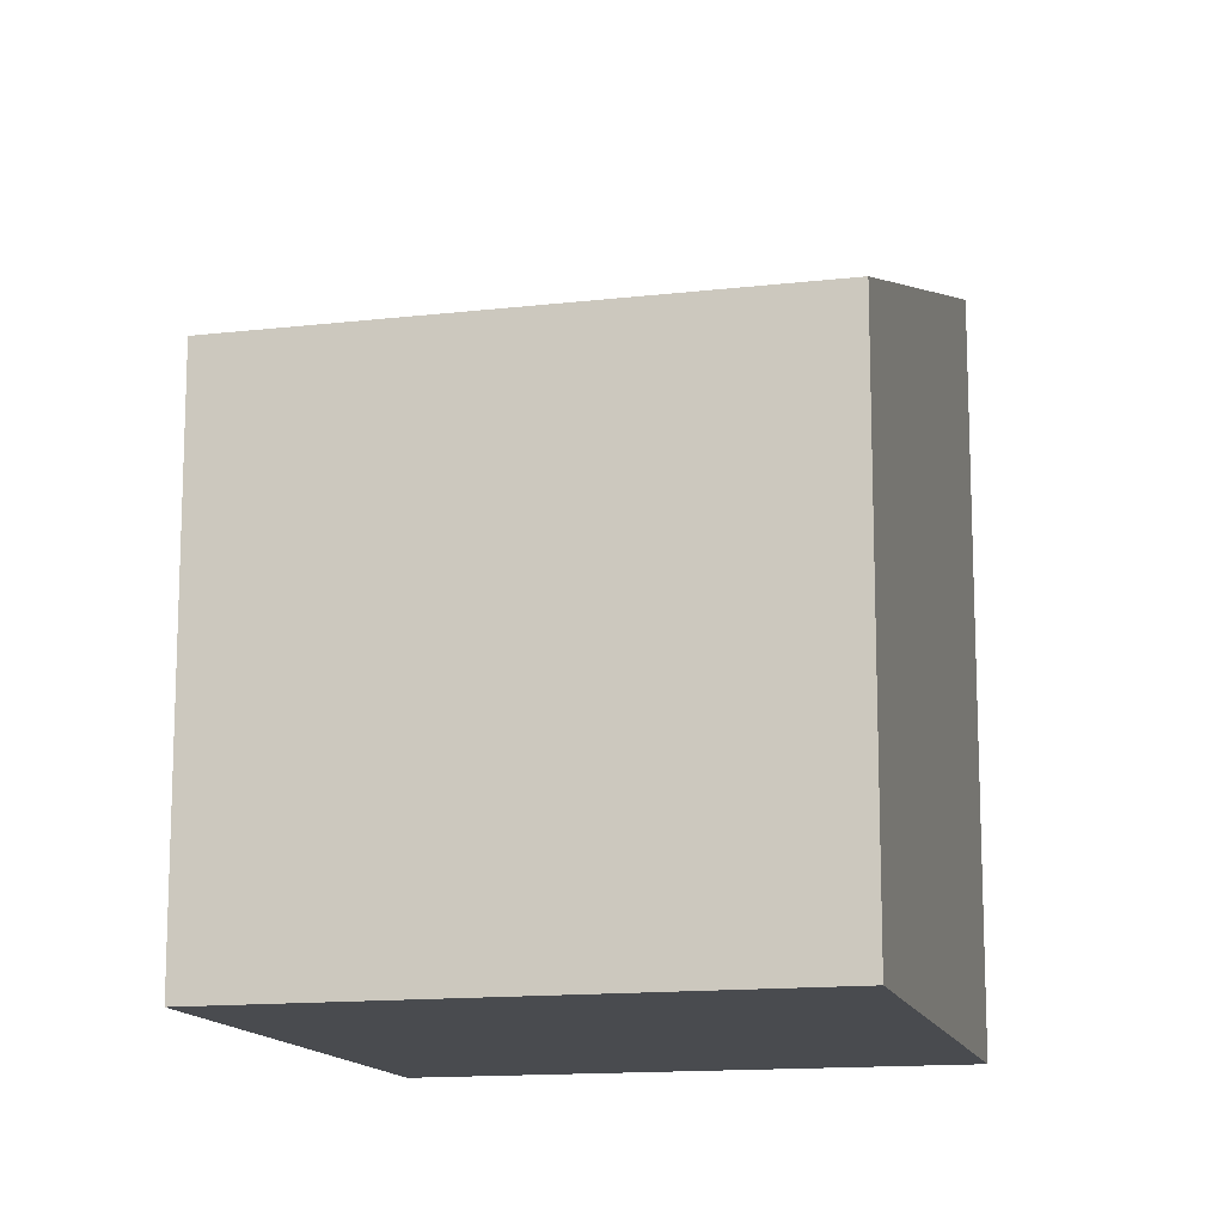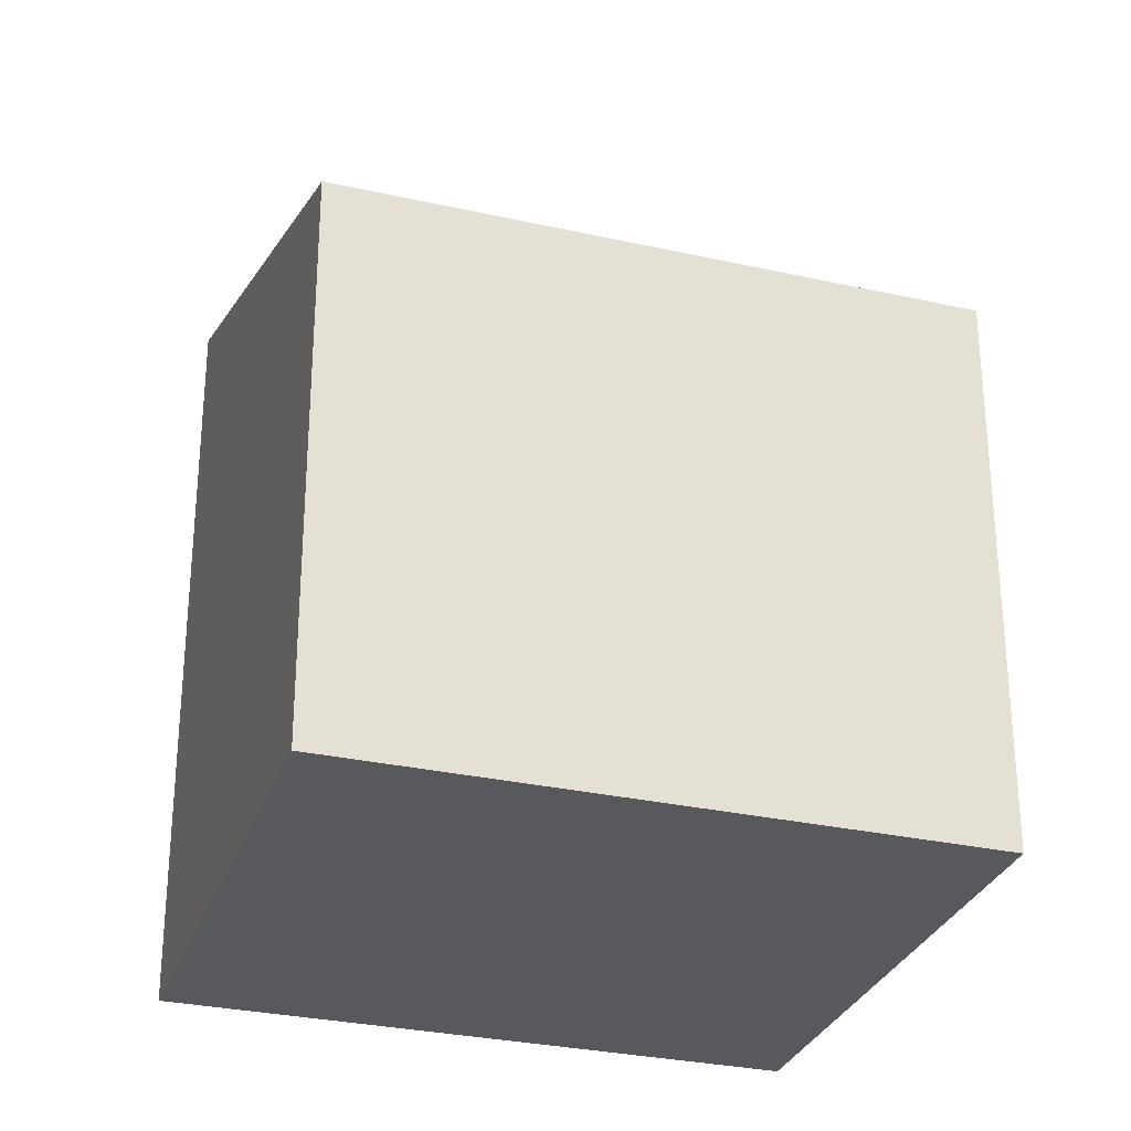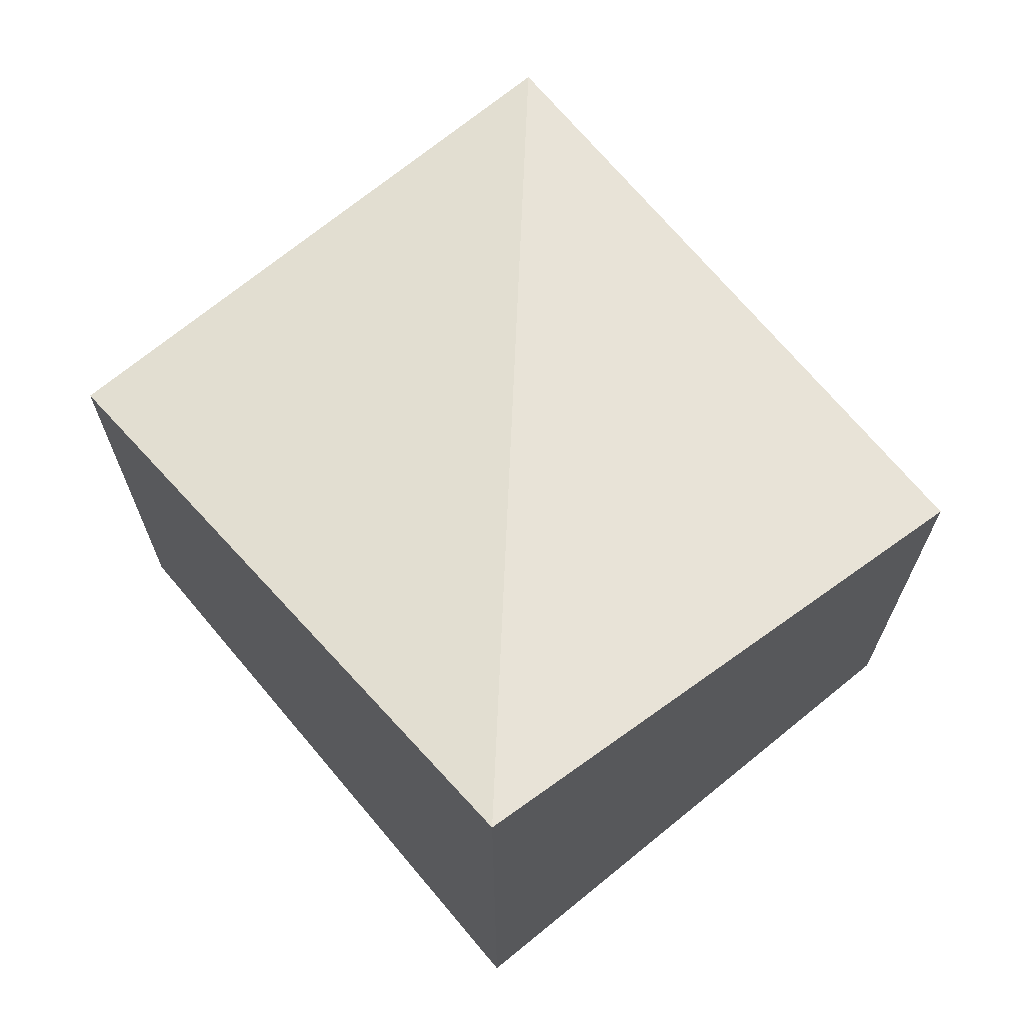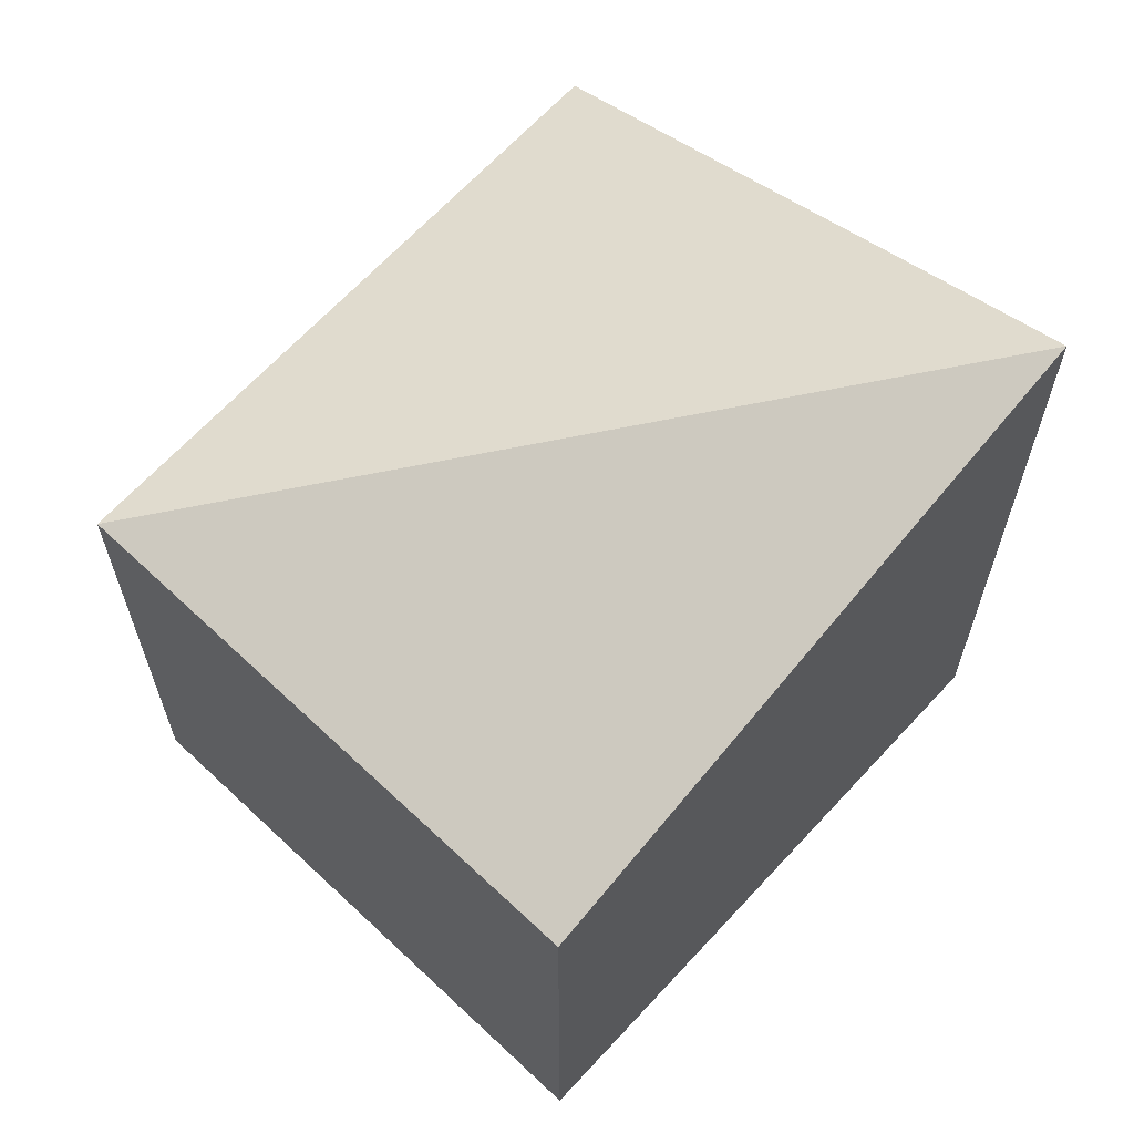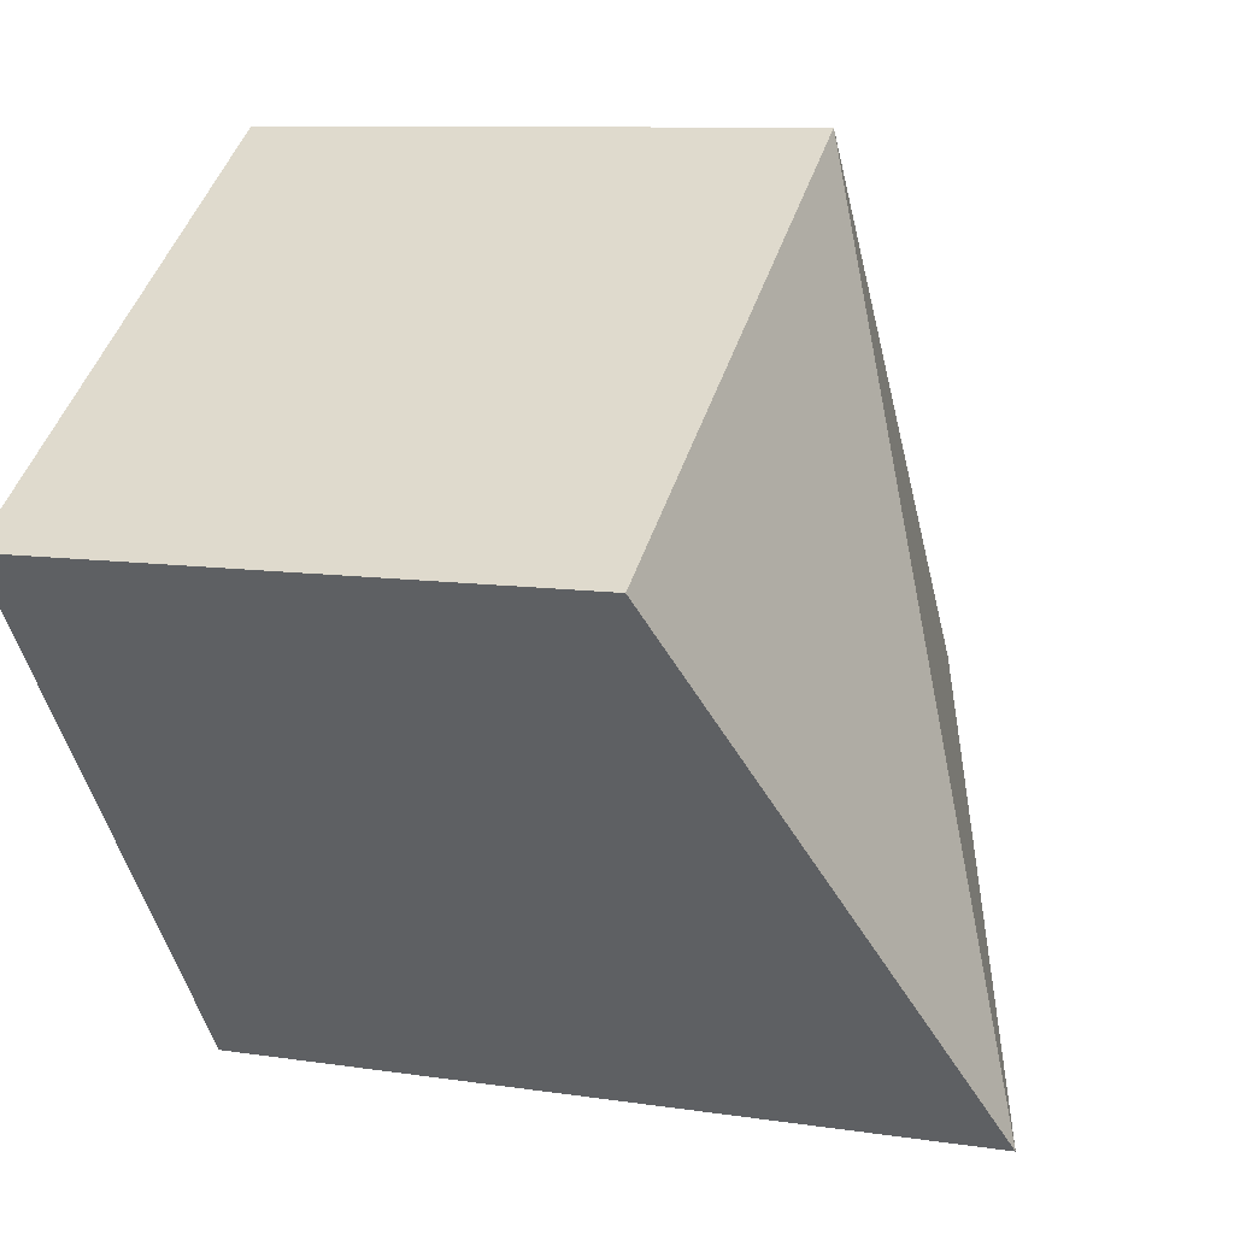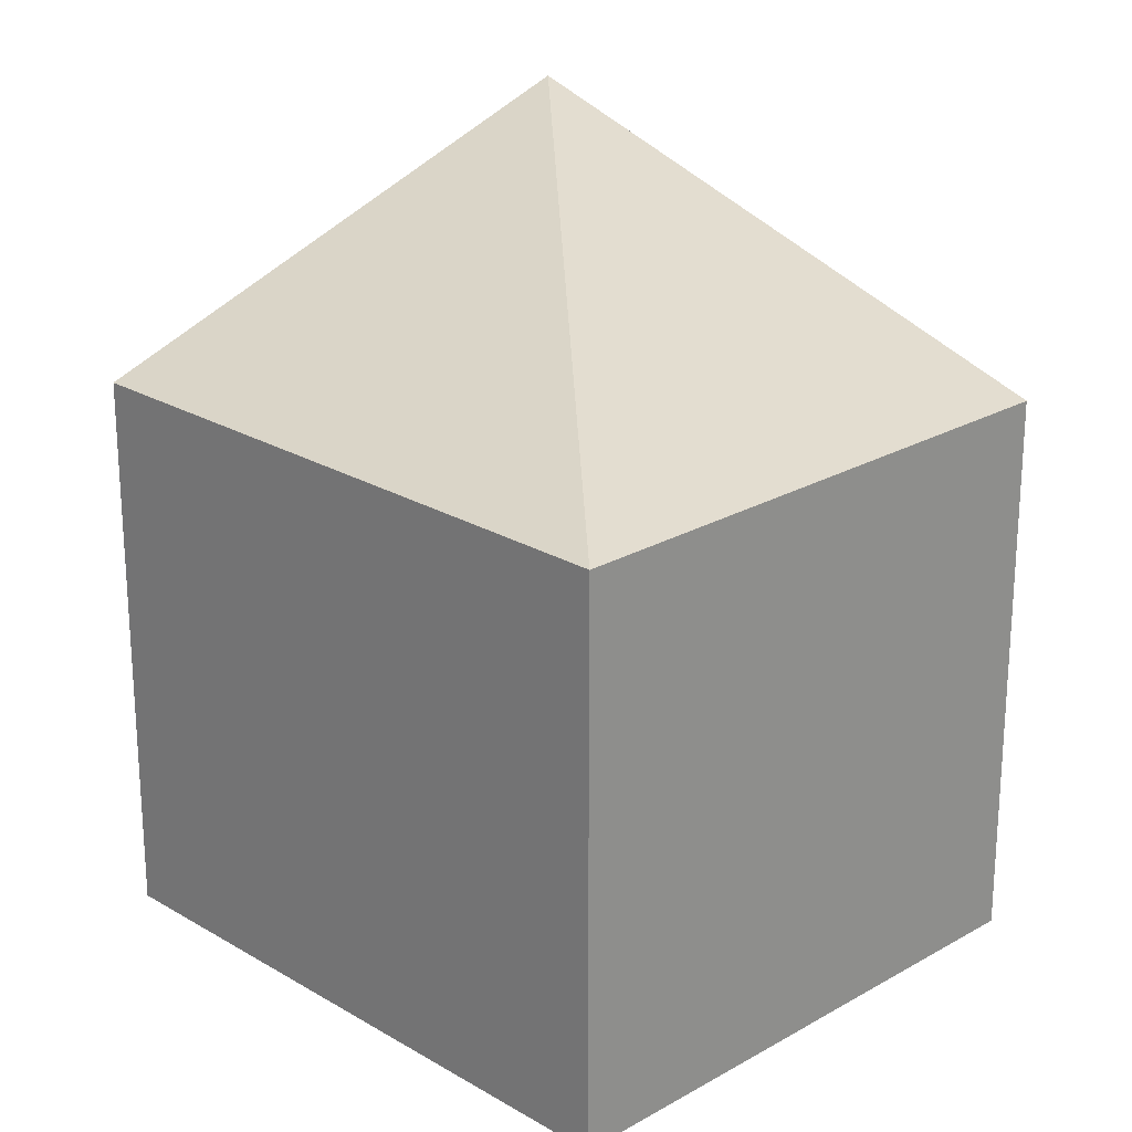
<metadata>
{"format":"obj","ext":"obj","renderer":"f3d","projection":"perspective","resolution":1024,"background":"white","views":[{"elev":-13.8,"azim":49.8,"up":"+Y"},{"elev":-29.6,"azim":-72.3,"up":"+Y"},{"elev":70.7,"azim":176.0,"up":"+Y"},{"elev":66.1,"azim":78.7,"up":"+Y"},{"elev":9.2,"azim":112.2,"up":"+Z"},{"elev":23.2,"azim":-8.9,"up":"+Y"}]}
</metadata>
<code>
v  6.822 4.52 1.485
v  3.792 6.147 -2.682
v  3.031 4.52 4.167
v  9.666e-05 4.52 -0.0001429
v  3.792 1.642e-16 -2.682
v  6.822 -9.094e-17 1.485
v  3.03 -2.552e-16 4.167
v  0 0 0
g defaultobject
f 1 2 3
f 3 2 4
f 5 1 6
f 1 5 2
f 6 3 7
f 3 6 1
f 3 8 7
f 8 3 4
f 4 5 8
f 5 4 2
f 7 5 6
f 5 7 8

</code>
